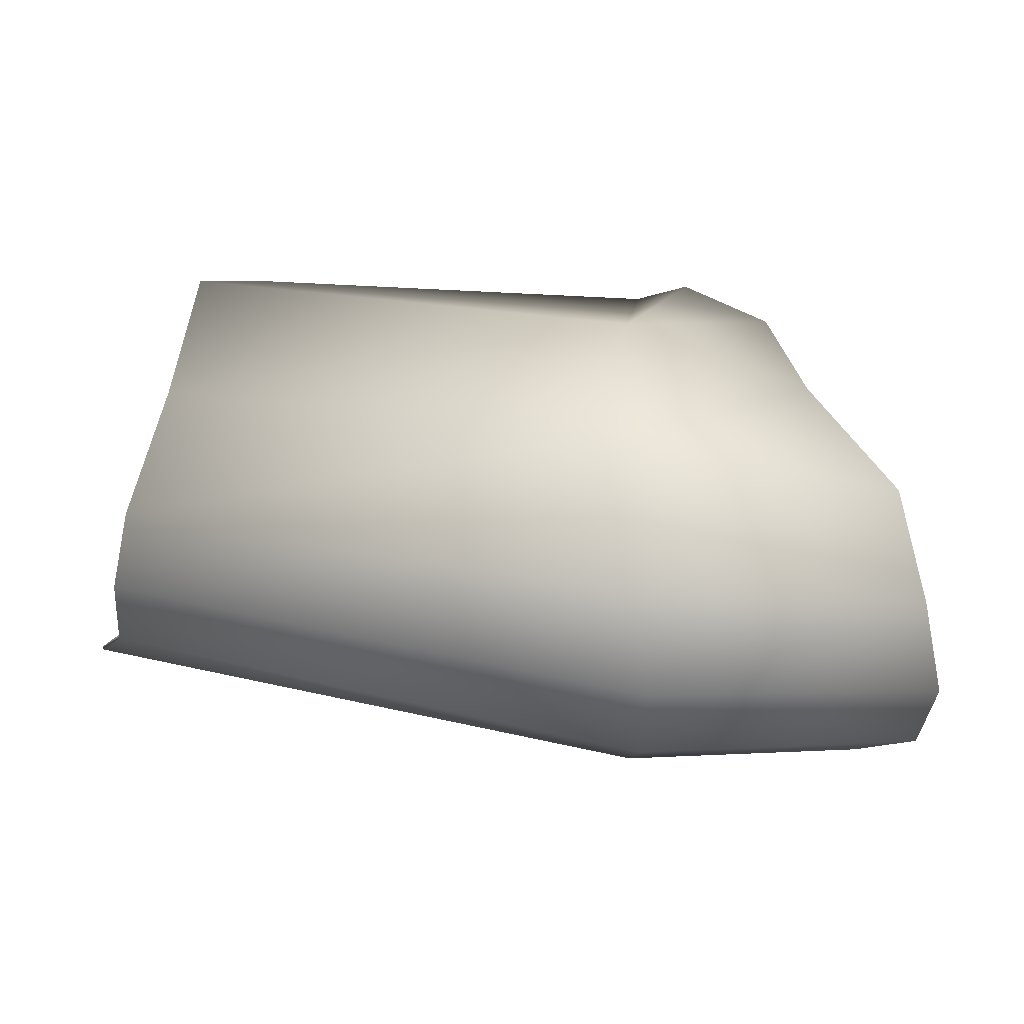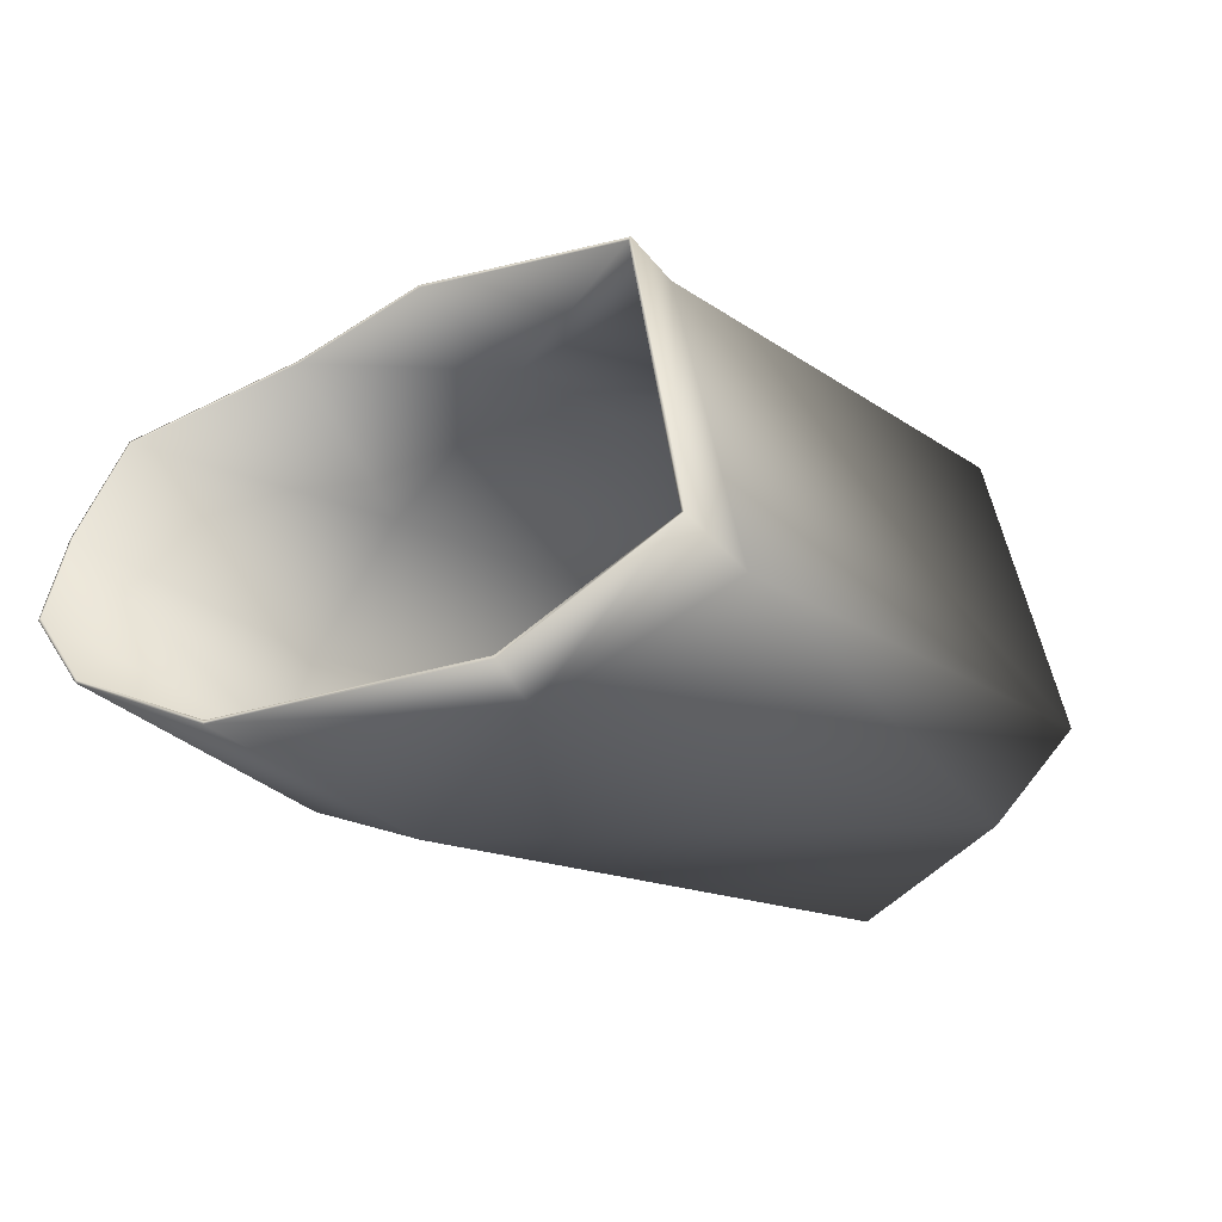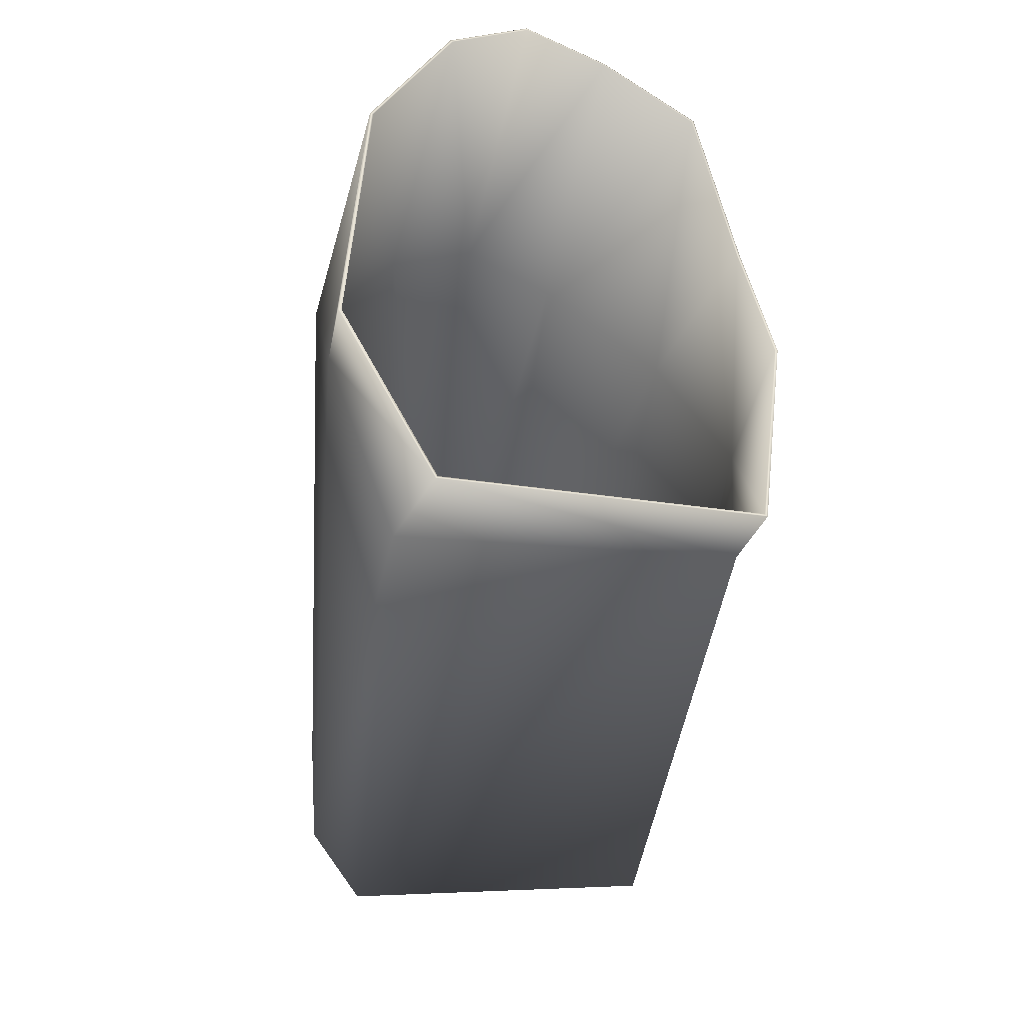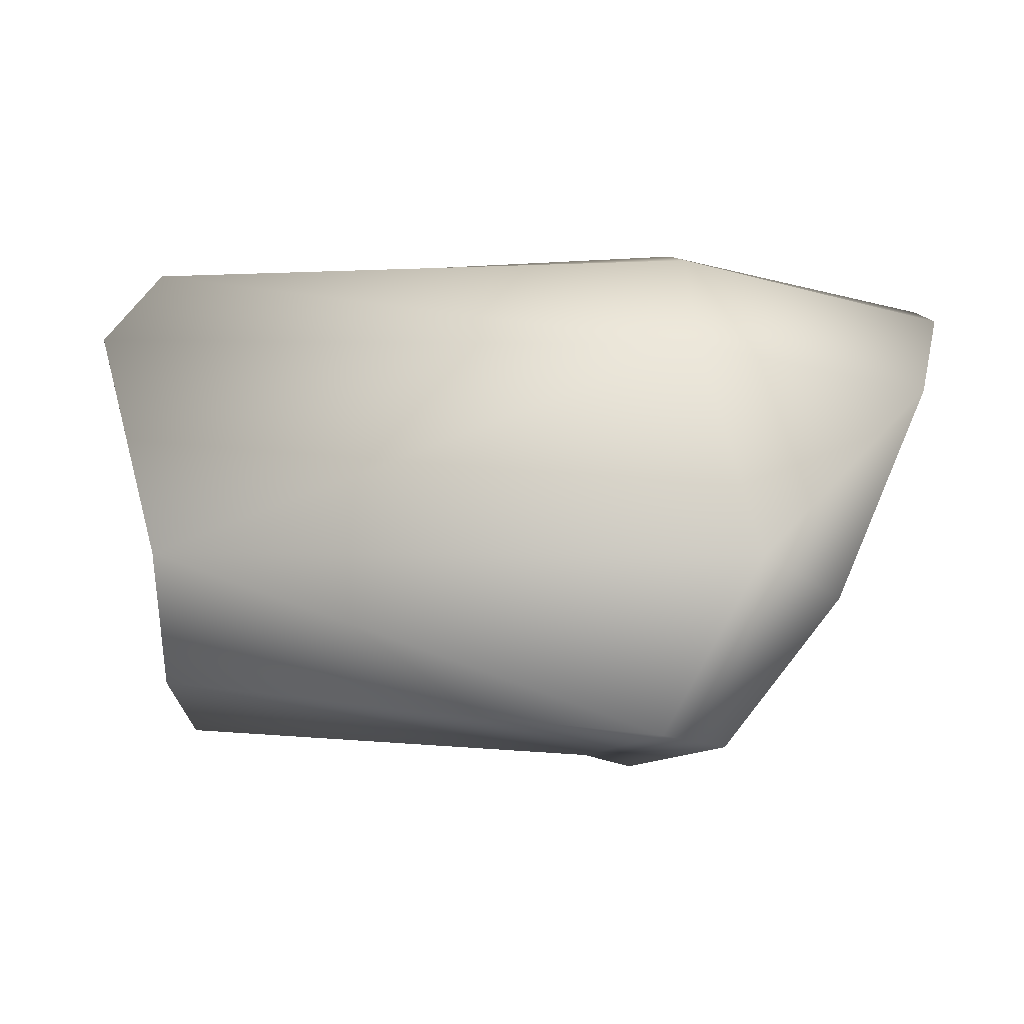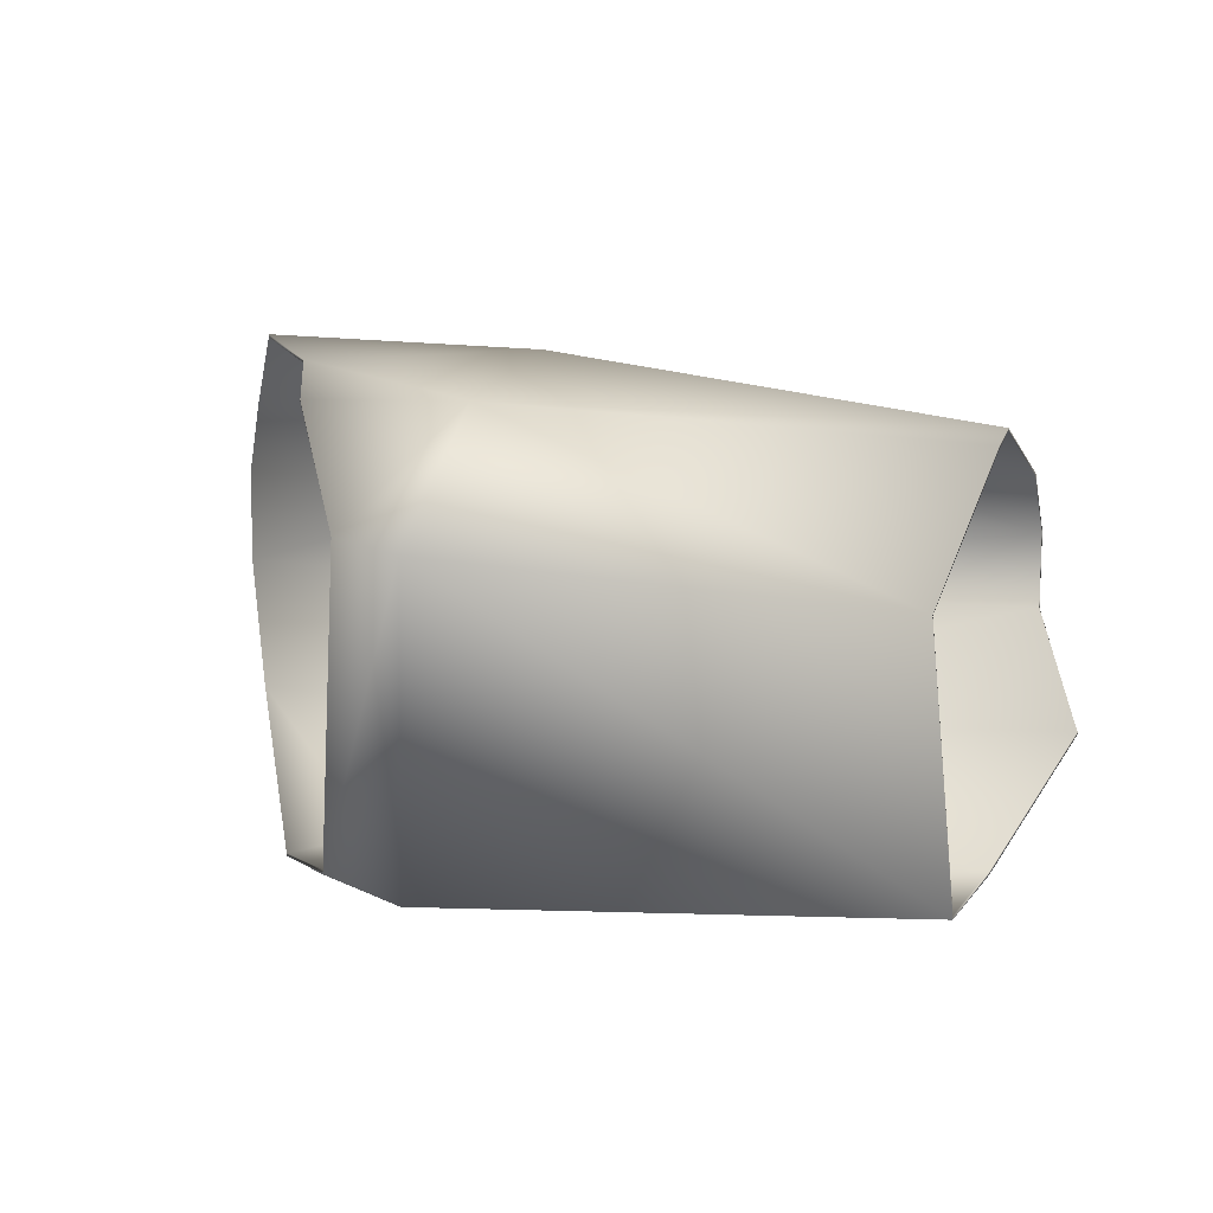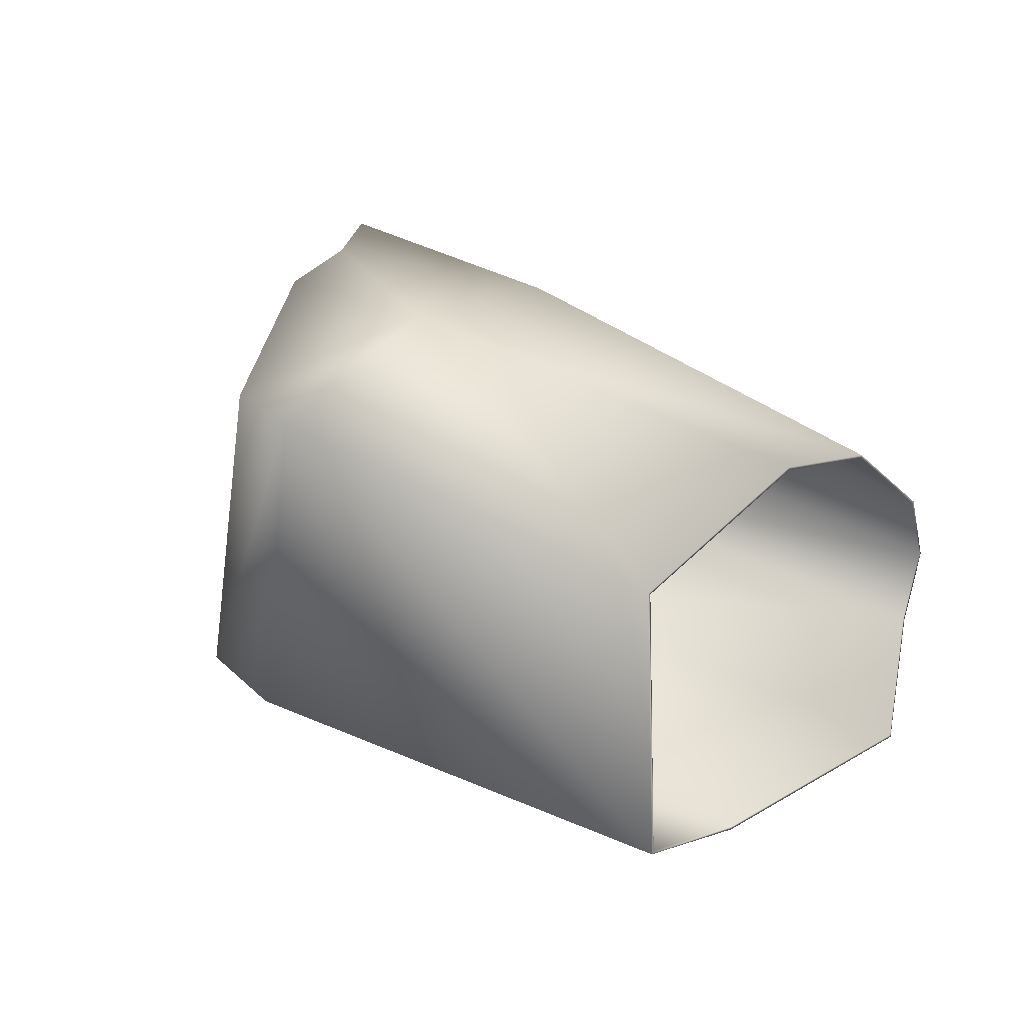
<metadata>
{"format":"obj","ext":"obj","renderer":"f3d","projection":"perspective","resolution":1024,"background":"white","views":[{"elev":18.6,"azim":-174.6,"up":"+Z"},{"elev":-31.6,"azim":-43.7,"up":"+Z"},{"elev":-58.1,"azim":-103.3,"up":"+Y"},{"elev":-22.5,"azim":167.9,"up":"+Y"},{"elev":38.9,"azim":13.2,"up":"+Z"},{"elev":41.1,"azim":37.5,"up":"+Z"}]}
</metadata>
<code>
v -0.07871 1.411 1.504
v -0.0913 1.41 1.506
v -0.09209 1.412 1.503
v -0.07945 1.409 1.507
v -0.07835 1.411 1.502
v -0.09267 1.413 1.5
v -0.09243 1.411 1.498
v -0.07814 1.41 1.5
v -0.09209 1.408 1.496
v -0.07674 1.408 1.499
v -0.0917 1.405 1.508
v -0.07946 1.405 1.509
v -0.07838 1.402 1.499
v -0.09382 1.402 1.497
v -0.09891 1.411 1.505
v -0.09665 1.407 1.507
v -0.09971 1.412 1.503
v -0.1002 1.412 1.5
v -0.09984 1.41 1.498
v -0.09852 1.407 1.496
v -0.09578 1.401 1.497
v -0.09558 1.404 1.508
v -0.09181 1.4 1.508
v -0.079 1.399 1.5
v -0.09165 1.398 1.499
v -0.08023 1.4 1.508
v -0.09352 1.398 1.5
v -0.09327 1.4 1.508
v -0.07813 1.41 1.5
v -0.07834 1.411 1.502
v -0.09351 1.398 1.5
v -0.09325 1.4 1.508
v -0.07944 1.409 1.507
v -0.07947 1.405 1.509
v -0.09852 1.407 1.496
v -0.09576 1.401 1.496
v -0.08023 1.4 1.508
v -0.07899 1.399 1.5
v -0.09985 1.41 1.498
v -0.07837 1.402 1.499
v -0.0787 1.411 1.504
v -0.09972 1.412 1.503
v -0.1002 1.412 1.5
v -0.09892 1.411 1.505
v -0.09666 1.408 1.507
v -0.09558 1.404 1.508
v -0.07673 1.408 1.499
v -0.09209 1.412 1.503
v -0.0913 1.41 1.506
v -0.09267 1.413 1.5
v -0.09243 1.411 1.498
v -0.09208 1.408 1.496
v -0.0917 1.405 1.508
v -0.09382 1.402 1.497
v -0.09165 1.398 1.499
v -0.0918 1.4 1.508
f 1 2 3
f 1 4 2
f 5 3 6
f 5 1 3
f 7 5 6
f 8 5 7
f 9 8 7
f 9 10 8
f 4 11 2
f 4 12 11
f 9 13 10
f 9 14 13
f 15 2 16
f 3 15 17
f 3 2 15
f 6 17 18
f 6 3 17
f 19 6 18
f 19 7 6
f 20 7 19
f 20 9 7
f 20 14 9
f 20 21 14
f 11 16 2
f 11 22 16
f 23 24 25
f 23 26 24
f 11 26 23
f 11 12 26
f 25 13 14
f 25 24 13
f 23 27 28
f 23 25 27
f 27 14 21
f 27 25 14
f 11 28 22
f 11 23 28
f 5 8 29
f 5 29 30
f 28 27 31
f 28 31 32
f 12 4 33
f 12 33 34
f 21 20 35
f 21 35 36
f 24 26 37
f 24 37 38
f 20 19 39
f 20 39 35
f 13 24 38
f 13 38 40
f 4 1 41
f 4 41 33
f 18 17 42
f 18 42 43
f 17 15 44
f 17 44 42
f 26 12 34
f 26 34 37
f 1 5 30
f 1 30 41
f 15 16 45
f 15 45 44
f 16 22 46
f 16 46 45
f 22 28 32
f 22 32 46
f 8 10 47
f 8 47 29
f 10 13 40
f 10 40 47
f 27 21 36
f 27 36 31
f 19 18 43
f 19 43 39
f 48 49 41
f 49 33 41
f 50 48 30
f 48 41 30
f 50 30 51
f 51 30 29
f 51 29 52
f 29 47 52
f 49 53 33
f 53 34 33
f 47 40 52
f 40 54 52
f 45 49 44
f 42 44 48
f 44 49 48
f 43 42 50
f 42 48 50
f 43 50 39
f 50 51 39
f 39 51 35
f 51 52 35
f 52 54 35
f 54 36 35
f 49 45 53
f 45 46 53
f 55 38 56
f 38 37 56
f 56 37 53
f 37 34 53
f 54 40 55
f 40 38 55
f 32 31 56
f 31 55 56
f 36 54 31
f 54 55 31
f 46 32 53
f 32 56 53

</code>
